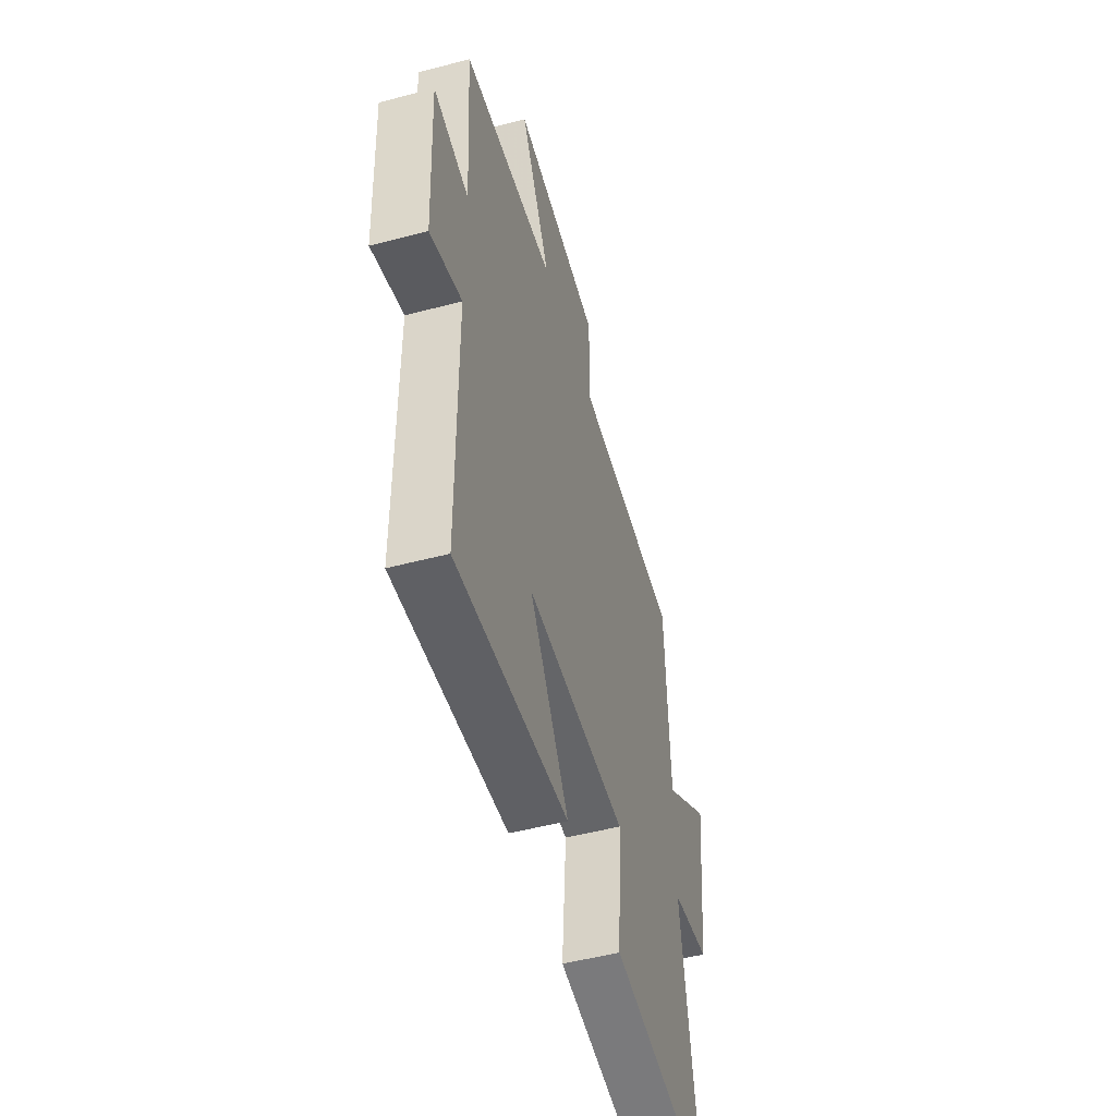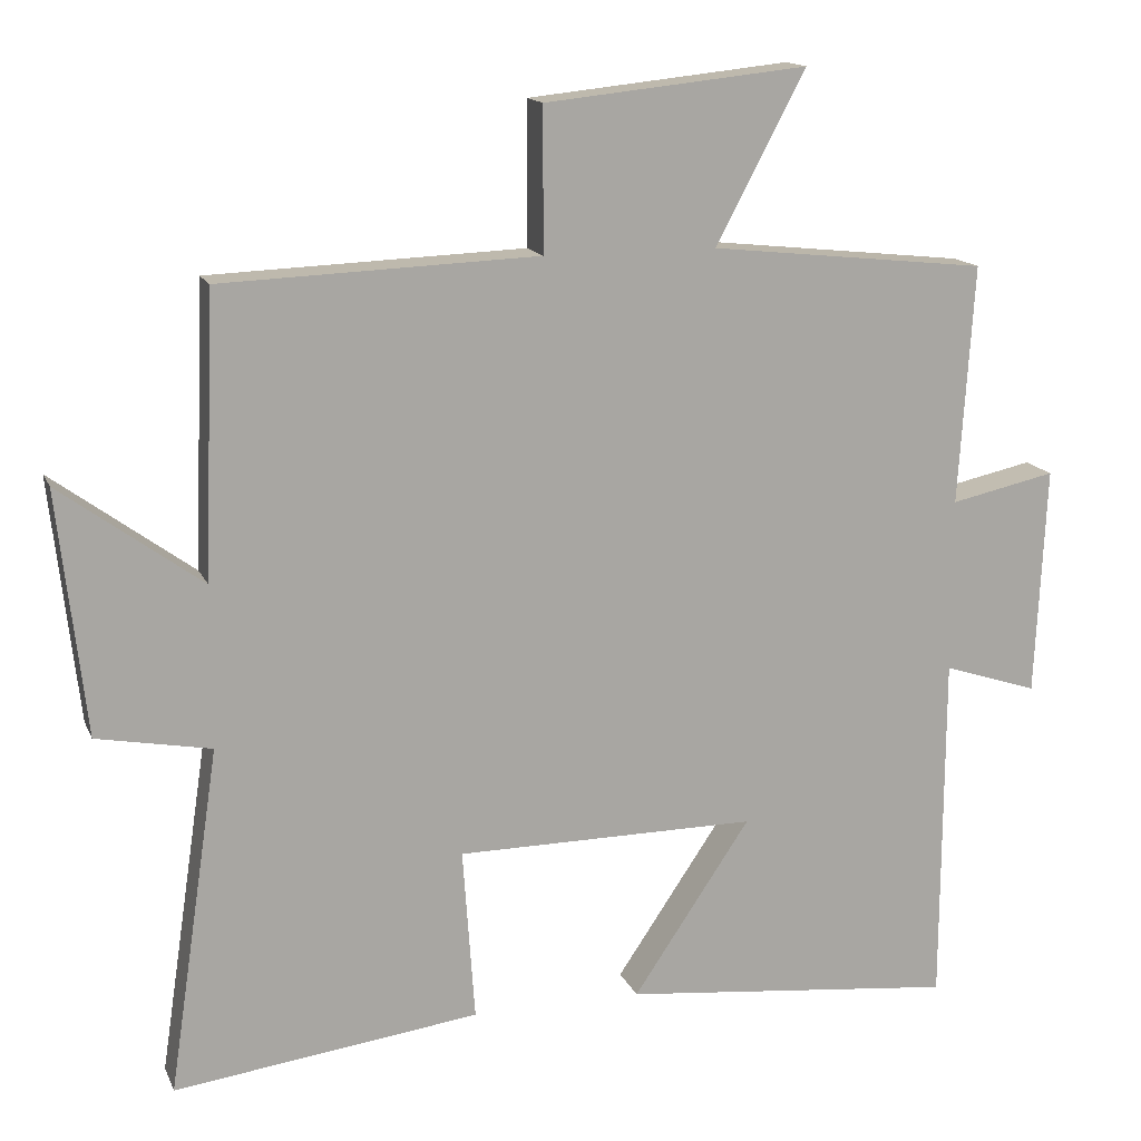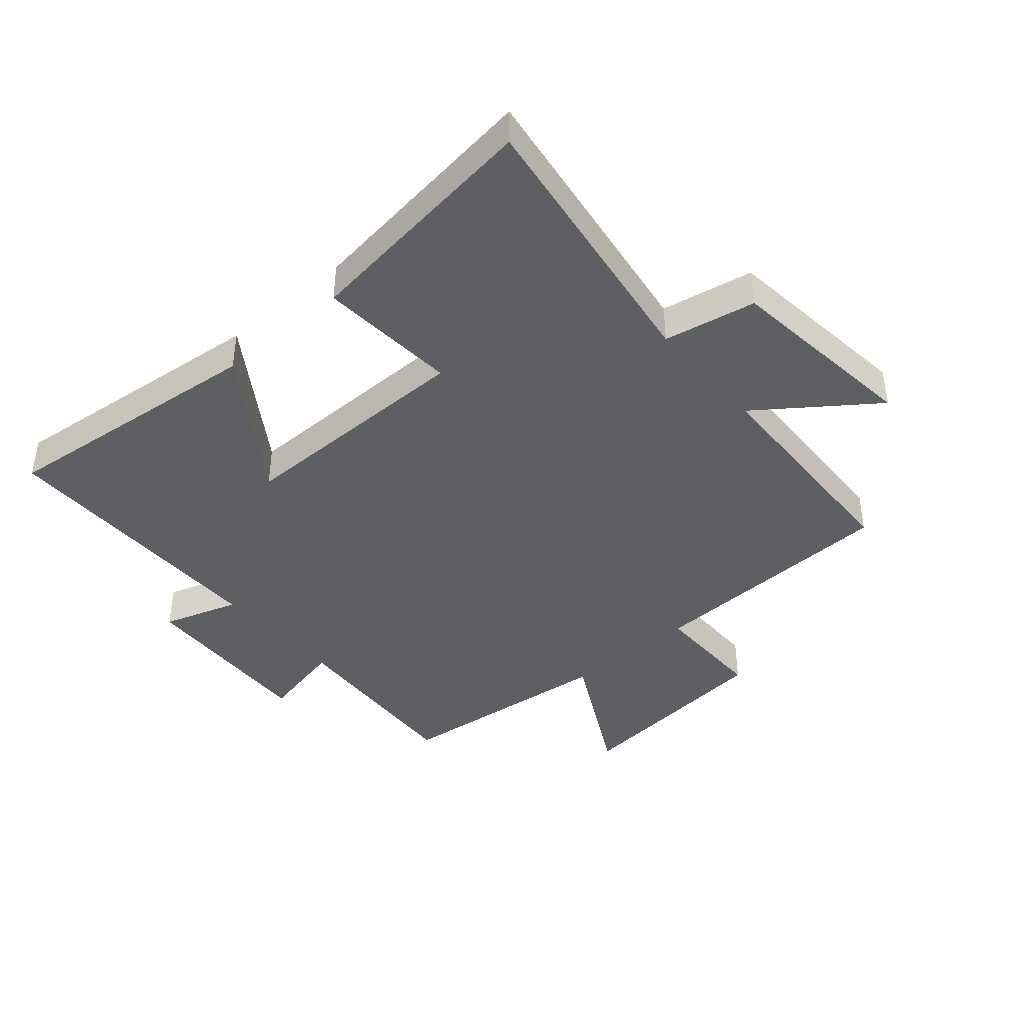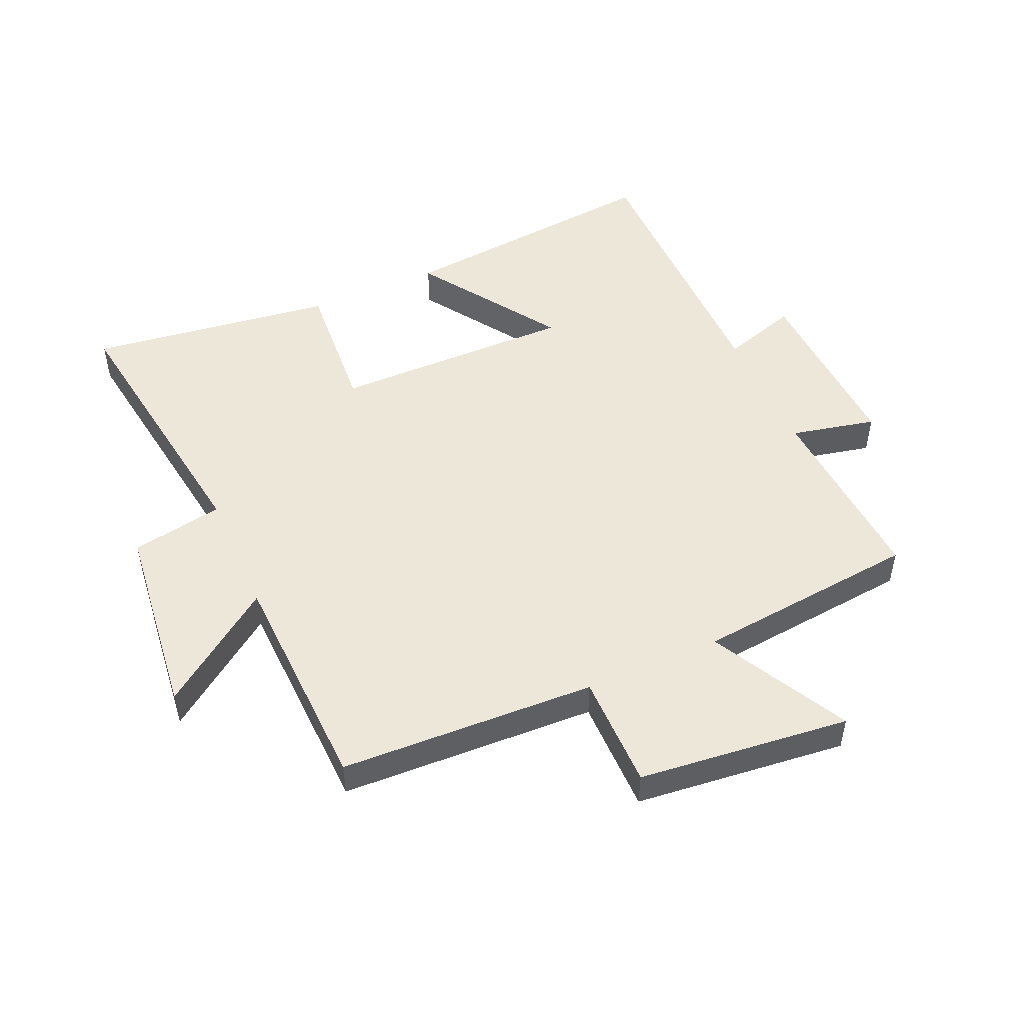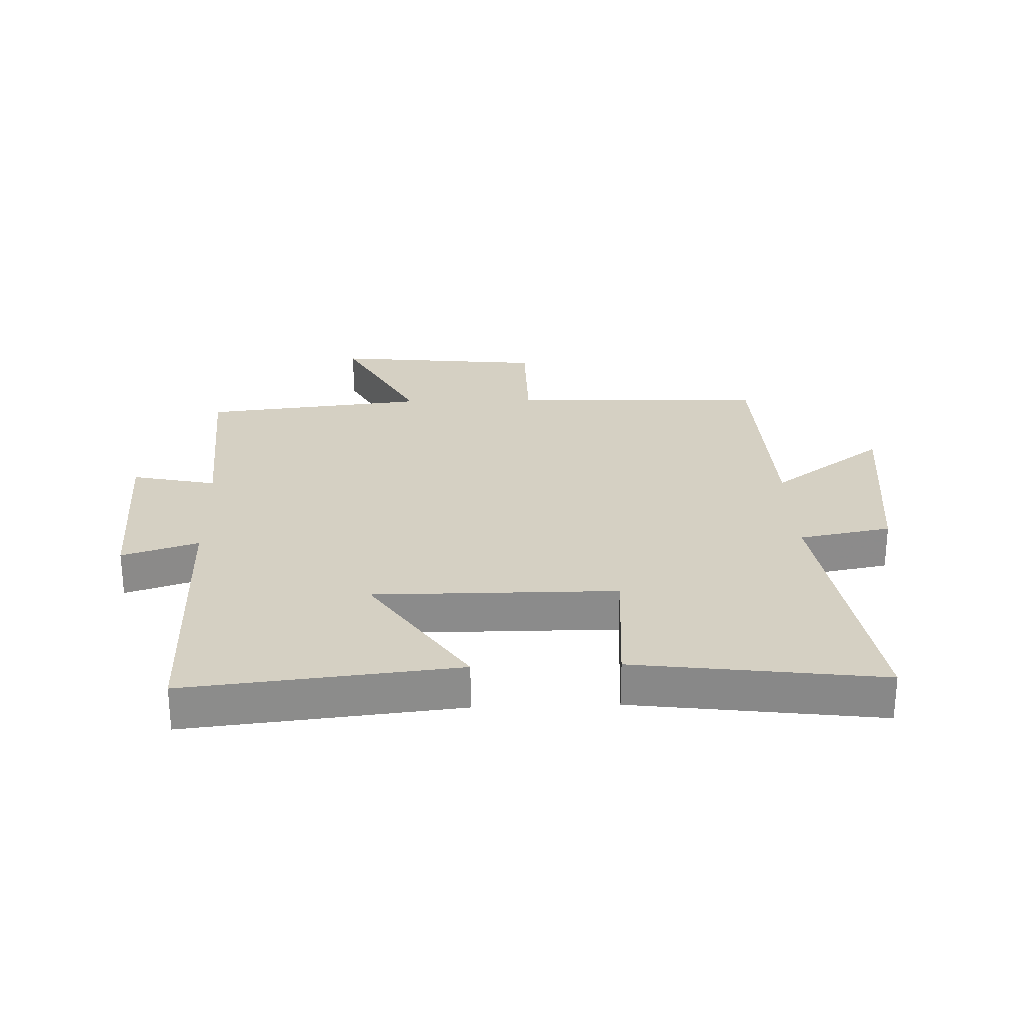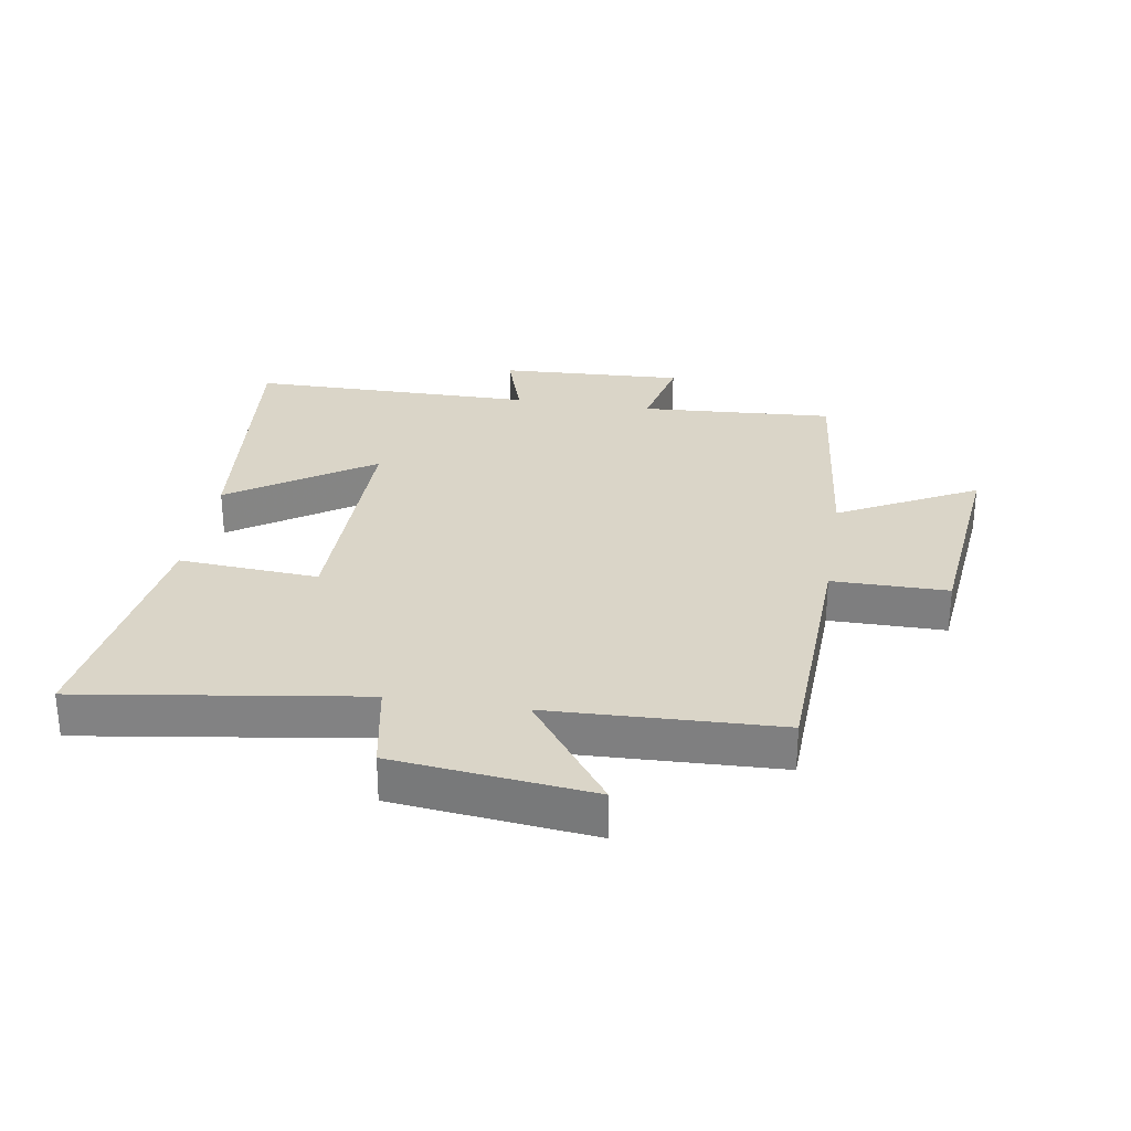
<metadata>
{"format":"obj","ext":"obj","renderer":"f3d","projection":"perspective","resolution":1024,"background":"white","views":[{"elev":-51.3,"azim":105.9,"up":"+Z"},{"elev":14.8,"azim":-17.3,"up":"+Z"},{"elev":-41.4,"azim":-139.3,"up":"+Y"},{"elev":49.7,"azim":-23.7,"up":"+Y"},{"elev":26.3,"azim":178.0,"up":"+Y"},{"elev":29.1,"azim":-80.8,"up":"+Y"}]}
</metadata>
<code>
v 0.52 0.07 0.461
v 0.5 0.07 0.147
v 0.638 0.07 0.177
v 0.624 0.07 -0.123
v 0.5 0.07 -0.083
v 0.498 0.07 -0.546
v 0.058 0.07 -0.5
v 0.212 0.07 -0.271
v -0.182 0.07 -0.273
v -0.166 0.07 -0.5
v -0.567 0.07 -0.552
v -0.5 0.07 -0.098
v -0.65 0.07 -0.07
v -0.686 0.07 0.25
v -0.5 0.07 0.114
v -0.486 0.07 0.484
v -0.07 0.07 0.5
v -0.07 0.07 0.687
v 0.274 0.07 0.723
v 0.156 0.07 0.5
v 0.52 0 0.461
v 0.5 0 0.147
v 0.638 0 0.177
v 0.624 0 -0.123
v 0.5 0 -0.083
v 0.498 0 -0.546
v 0.058 0 -0.5
v 0.212 0 -0.271
v -0.182 0 -0.273
v -0.166 0 -0.5
v -0.567 0 -0.552
v -0.5 0 -0.098
v -0.65 0 -0.07
v -0.686 0 0.25
v -0.5 0 0.114
v -0.486 0 0.484
v -0.07 0 0.5
v -0.07 0 0.687
v 0.274 0 0.723
v 0.156 0 0.5
f 17 18 19 20
f 15 16 17 20
f 15 20 1 2
f 12 13 14 15
f 12 15 2
f 9 10 11 12
f 8 9 12 2
f 5 6 7 8
f 5 8 2 3
f 3 4 5
f 40 39 38 37
f 40 37 36 35
f 22 21 40 35
f 35 34 33 32
f 22 35 32
f 32 31 30 29
f 22 32 29 28
f 28 27 26 25
f 23 22 28 25
f 25 24 23
f 1 21 22 2
f 2 22 23 3
f 3 23 24 4
f 4 24 25 5
f 5 25 26 6
f 6 26 27 7
f 7 27 28 8
f 8 28 29 9
f 9 29 30 10
f 10 30 31 11
f 11 31 32 12
f 12 32 33 13
f 13 33 34 14
f 14 34 35 15
f 15 35 36 16
f 16 36 37 17
f 17 37 38 18
f 18 38 39 19
f 19 39 40 20
f 20 40 21 1

</code>
